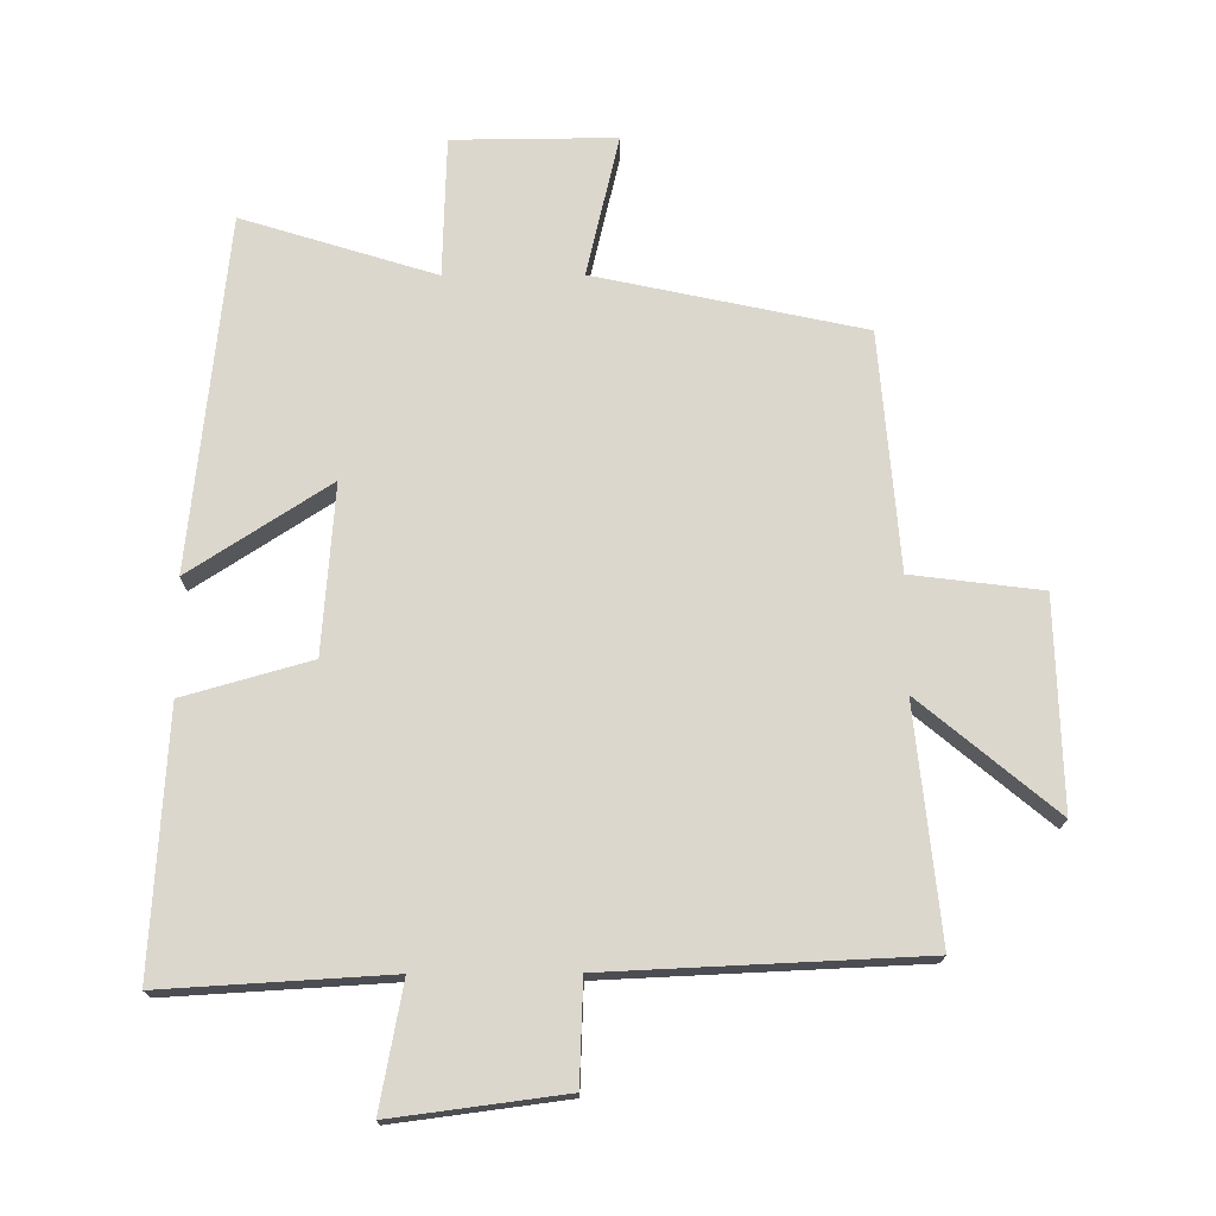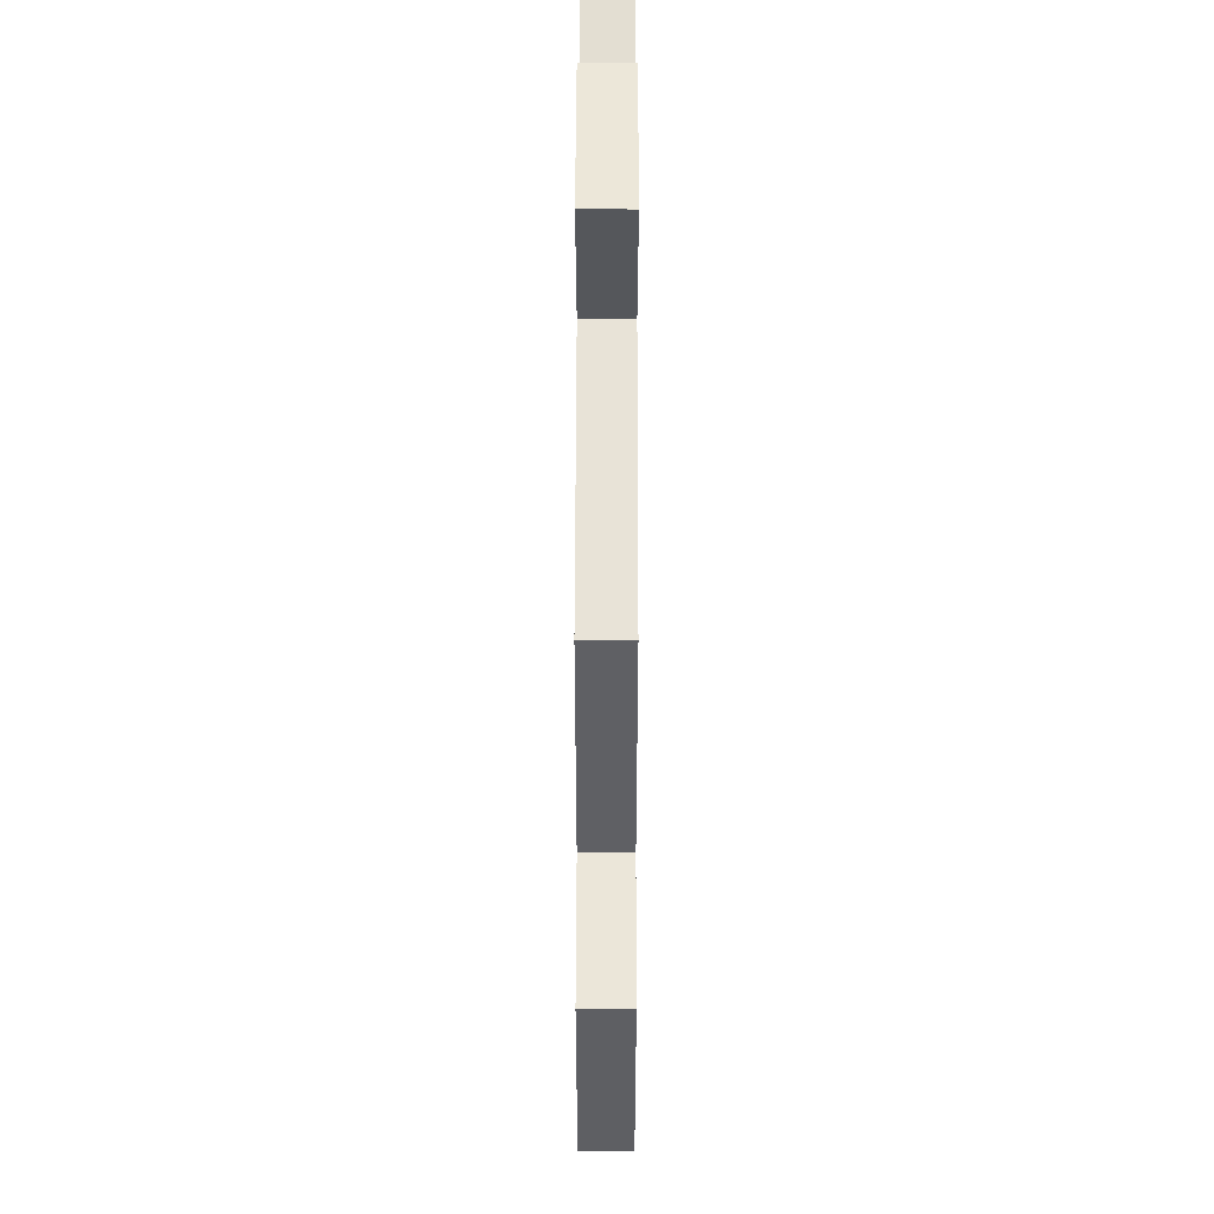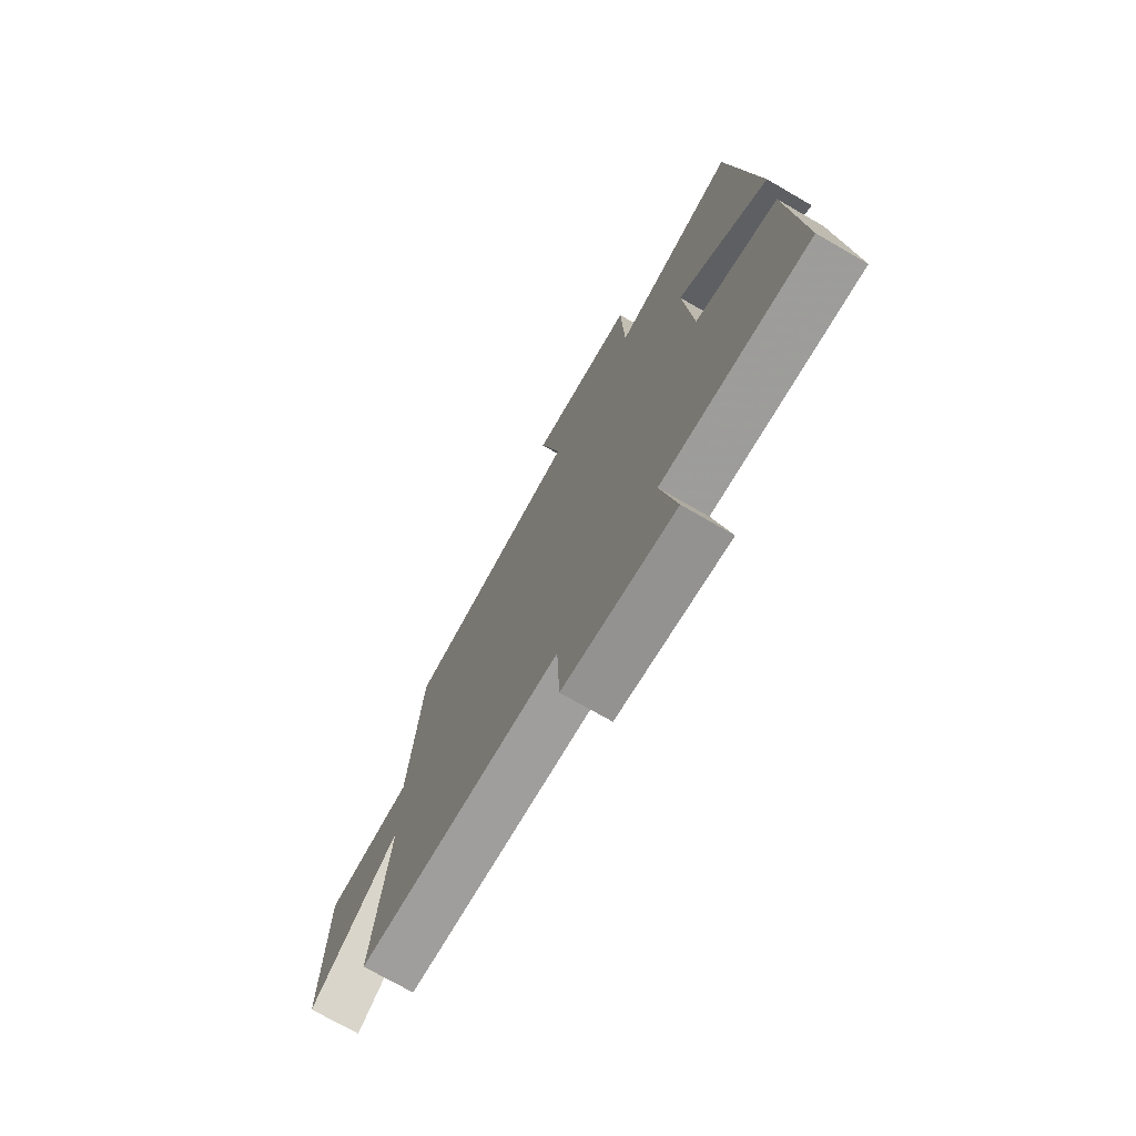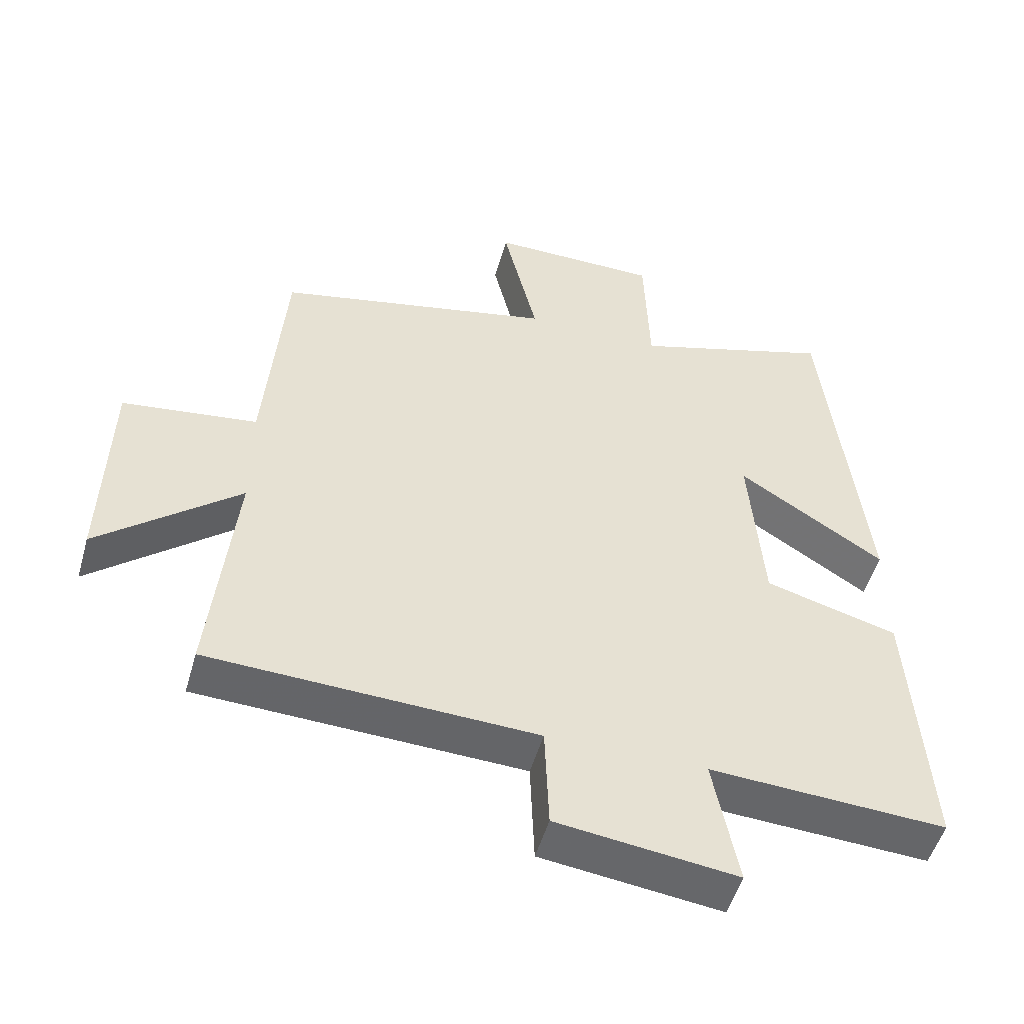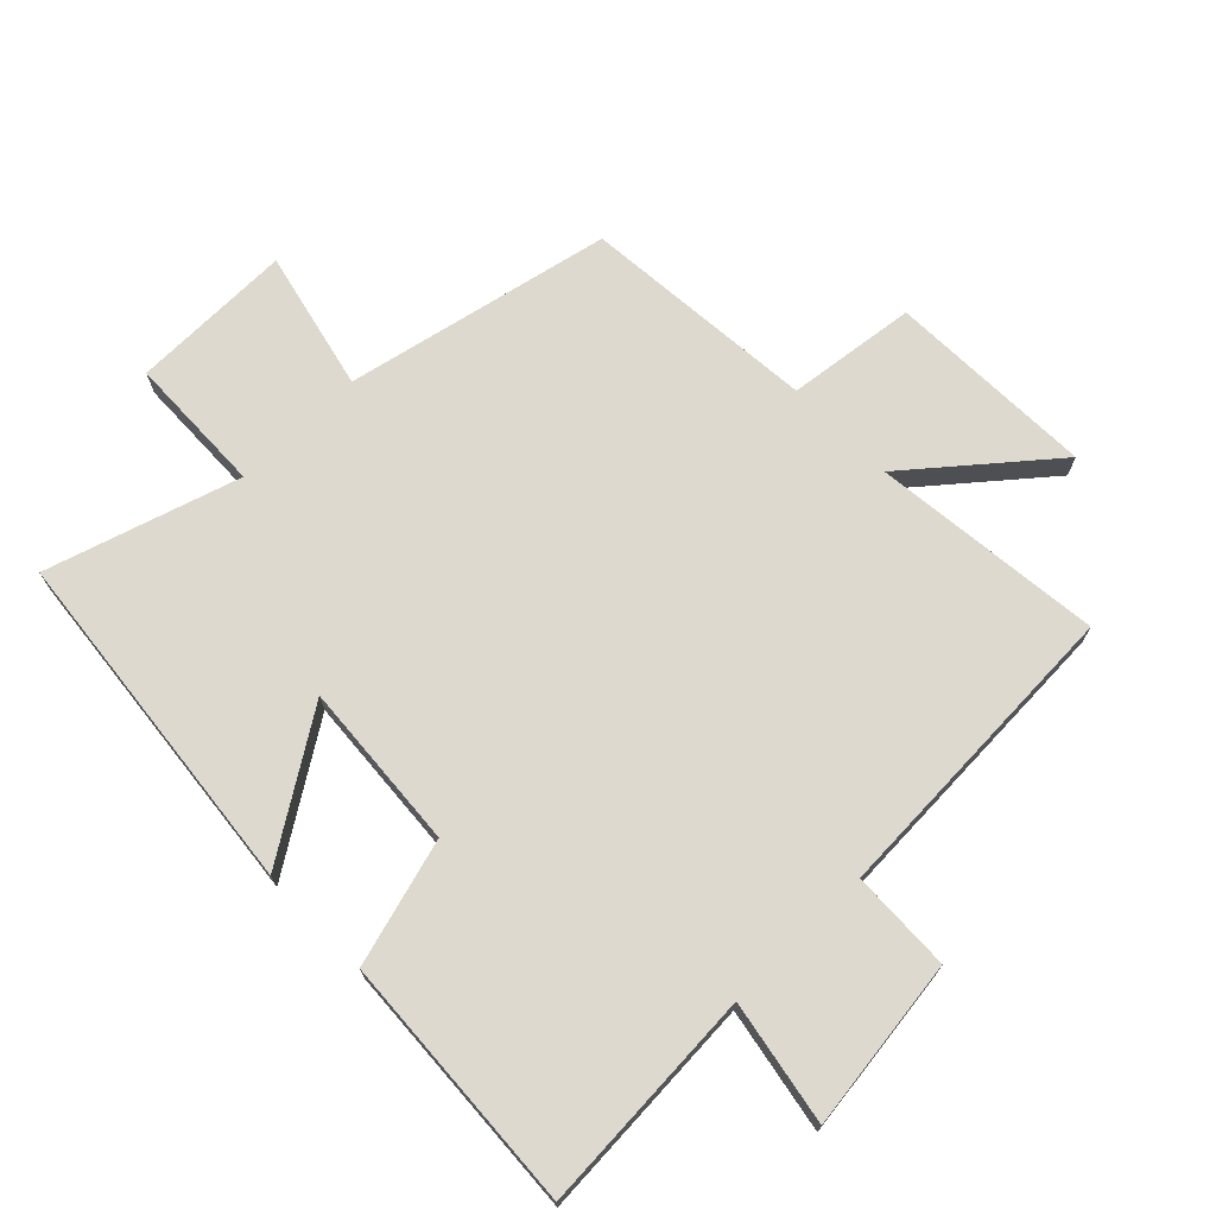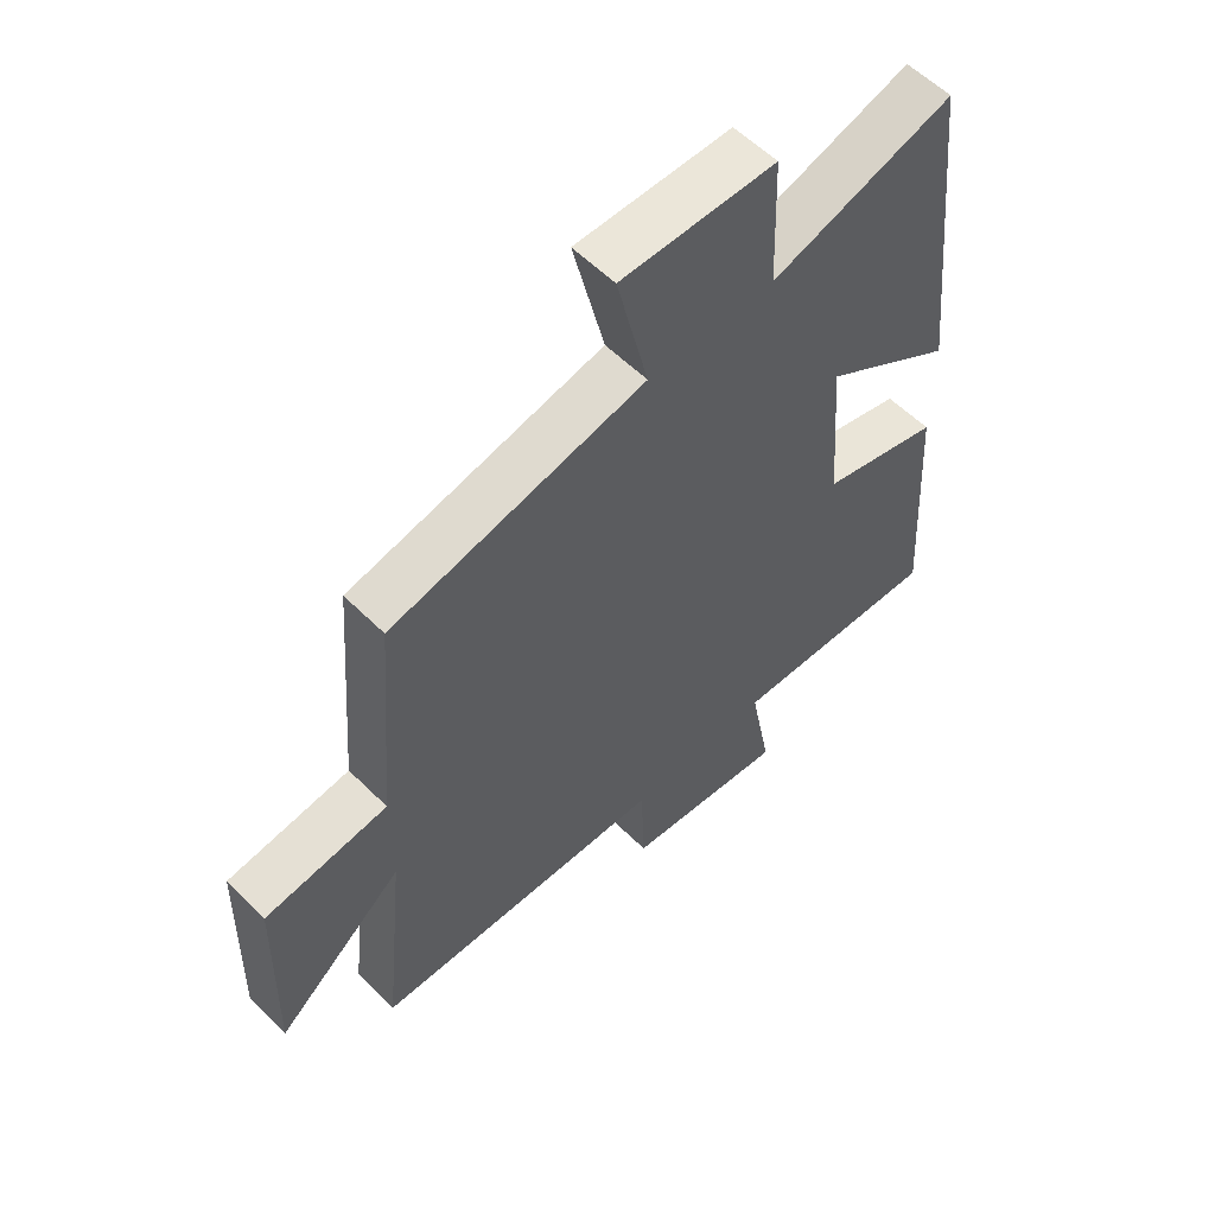
<metadata>
{"format":"obj","ext":"obj","renderer":"f3d","projection":"perspective","resolution":1024,"background":"white","views":[{"elev":73.3,"azim":179.7,"up":"+Y"},{"elev":50.2,"azim":-89.9,"up":"+Z"},{"elev":-73.4,"azim":60.0,"up":"+Z"},{"elev":-51.2,"azim":-15.7,"up":"+Z"},{"elev":71.4,"azim":135.5,"up":"+Y"},{"elev":57.3,"azim":-44.3,"up":"+Z"}]}
</metadata>
<code>
v -0.536 0.07 -0.479
v -0.5 0.07 -0.123
v -0.707 0.07 -0.296
v -0.699 0.07 0.024
v -0.5 0.07 0.049
v -0.471 0.07 0.412
v -0.061 0.07 0.5
v -0.112 0.07 0.716
v 0.138 0.07 0.714
v 0.145 0.07 0.5
v 0.441 0.07 0.592
v 0.5 0.07 0.051
v 0.285 0.07 0.19
v 0.305 0.07 -0.068
v 0.5 0.07 -0.123
v 0.525 0.07 -0.52
v 0.178 0.07 -0.5
v 0.214 0.07 -0.69
v -0.05 0.07 -0.656
v -0.056 0.07 -0.5
v -0.536 0 -0.479
v -0.5 0 -0.123
v -0.707 0 -0.296
v -0.699 0 0.024
v -0.5 0 0.049
v -0.471 0 0.412
v -0.061 0 0.5
v -0.112 0 0.716
v 0.138 0 0.714
v 0.145 0 0.5
v 0.441 0 0.592
v 0.5 0 0.051
v 0.285 0 0.19
v 0.305 0 -0.068
v 0.5 0 -0.123
v 0.525 0 -0.52
v 0.178 0 -0.5
v 0.214 0 -0.69
v -0.05 0 -0.656
v -0.056 0 -0.5
f 17 18 19 20
f 17 20 1 2
f 14 15 16 17
f 13 14 17 2
f 10 11 12 13
f 10 13 2
f 7 8 9 10
f 5 6 7 10
f 5 10 2 3
f 3 4 5
f 40 39 38 37
f 22 21 40 37
f 37 36 35 34
f 22 37 34 33
f 33 32 31 30
f 22 33 30
f 30 29 28 27
f 30 27 26 25
f 23 22 30 25
f 25 24 23
f 1 21 22 2
f 2 22 23 3
f 3 23 24 4
f 4 24 25 5
f 5 25 26 6
f 6 26 27 7
f 7 27 28 8
f 8 28 29 9
f 9 29 30 10
f 10 30 31 11
f 11 31 32 12
f 12 32 33 13
f 13 33 34 14
f 14 34 35 15
f 15 35 36 16
f 16 36 37 17
f 17 37 38 18
f 18 38 39 19
f 19 39 40 20
f 20 40 21 1

</code>
